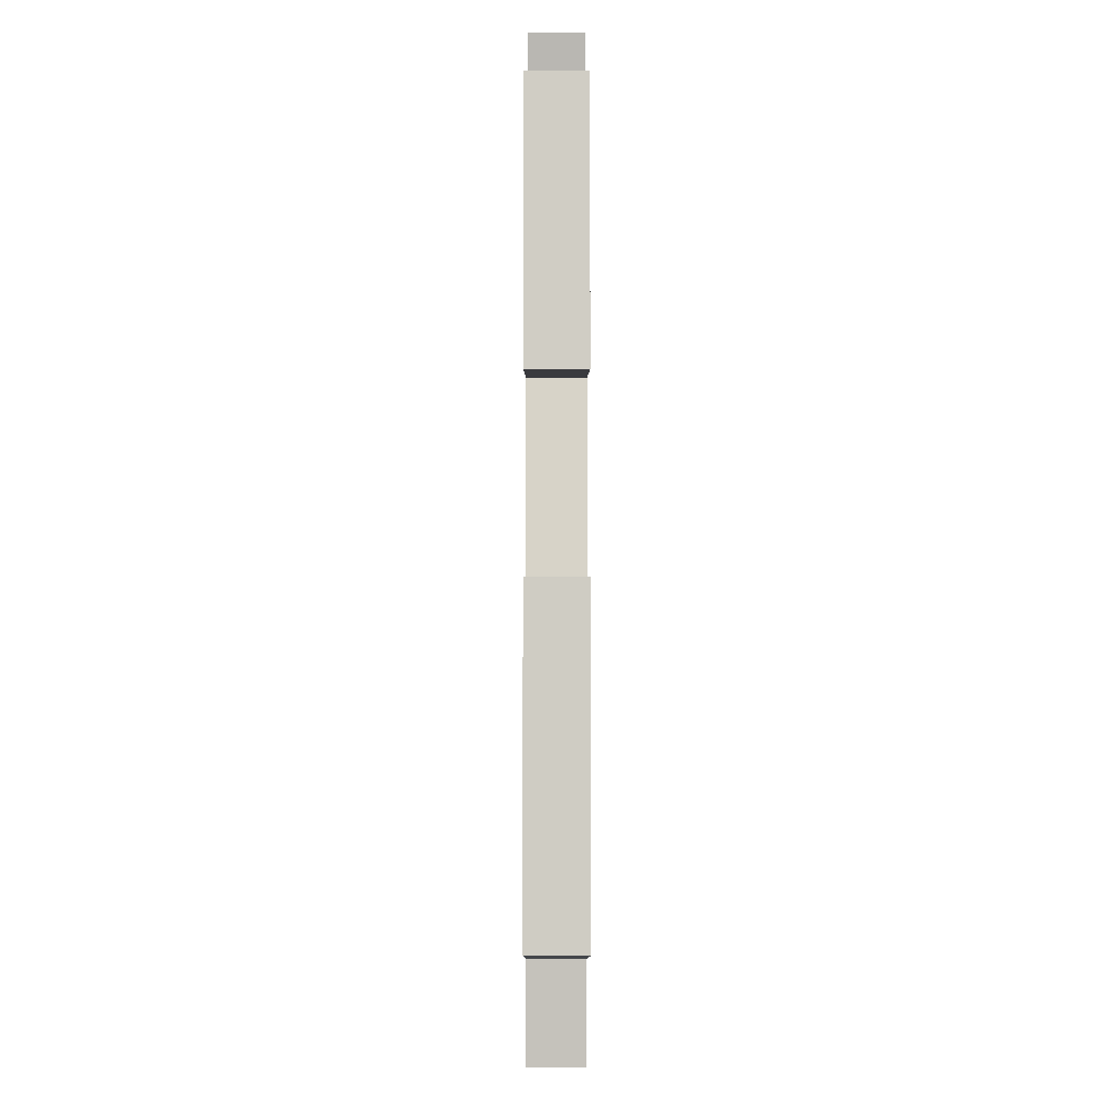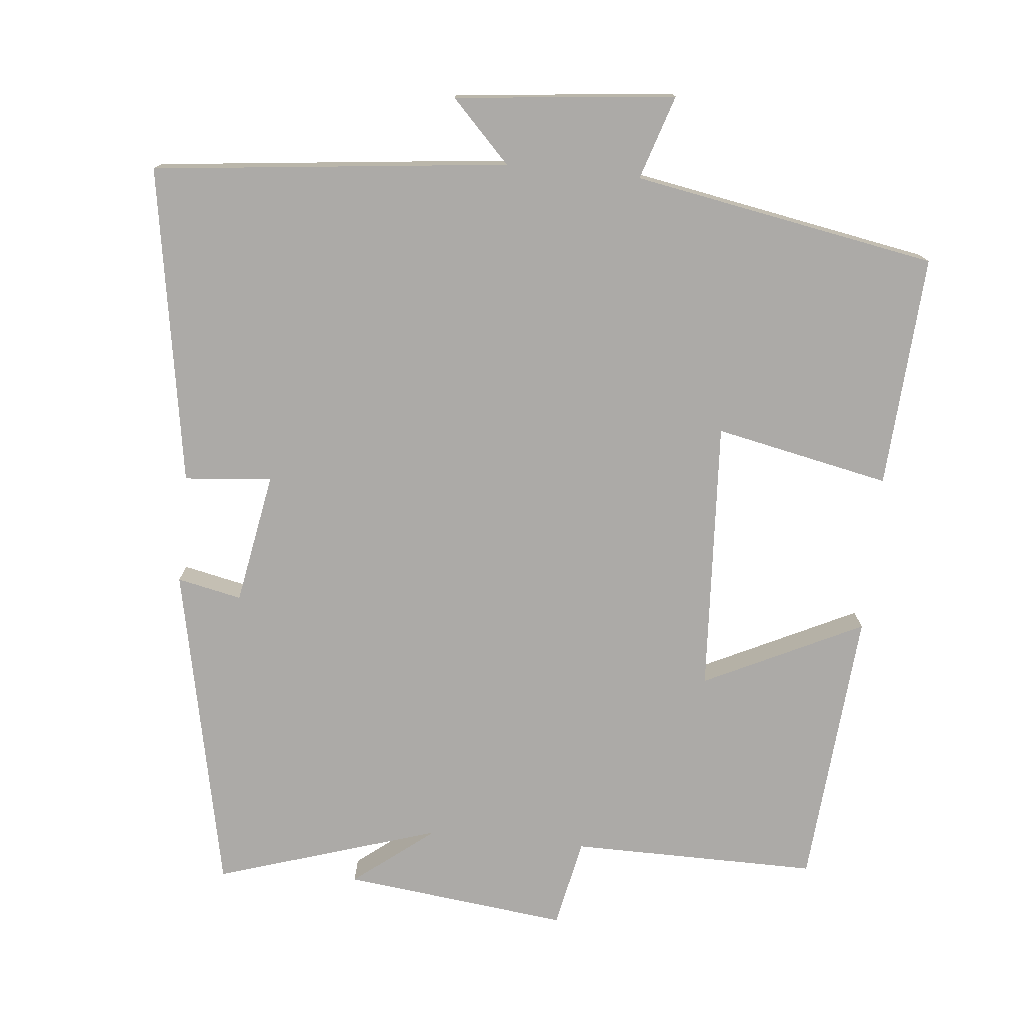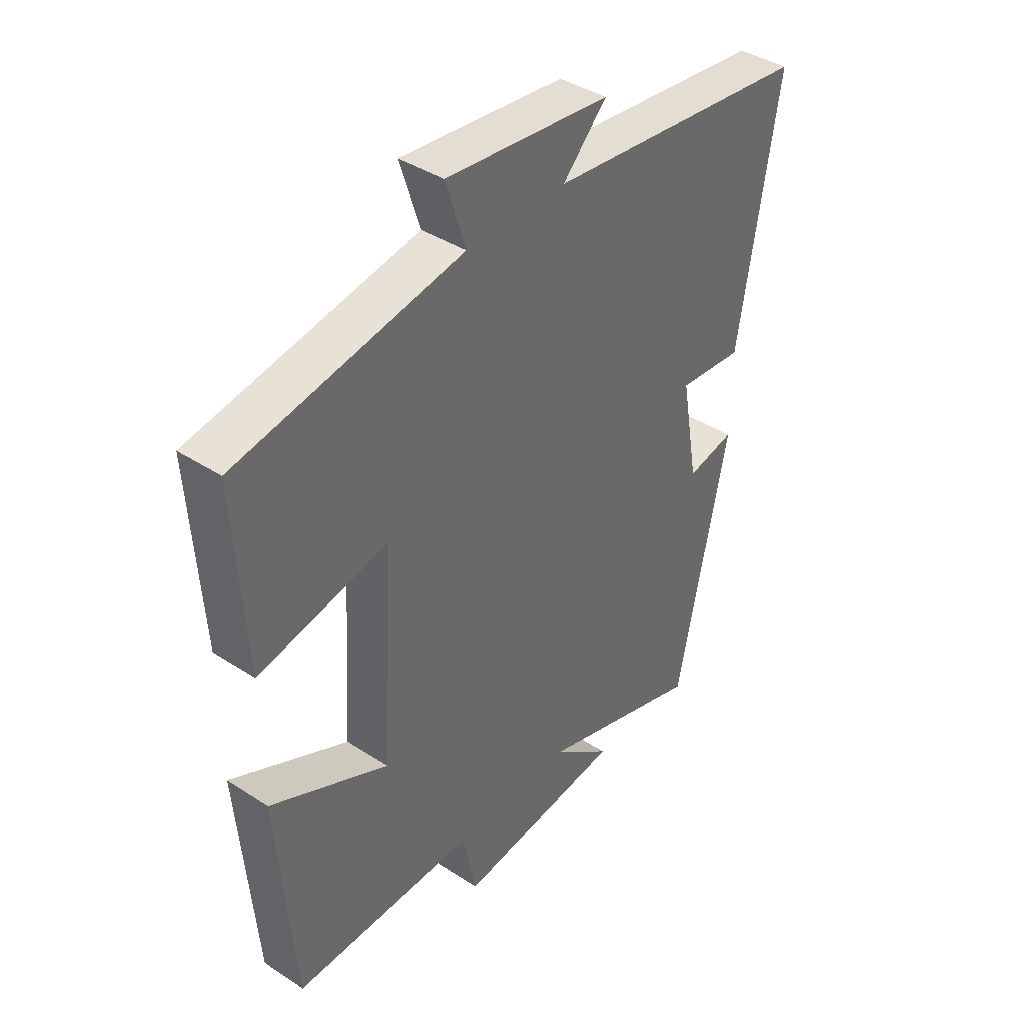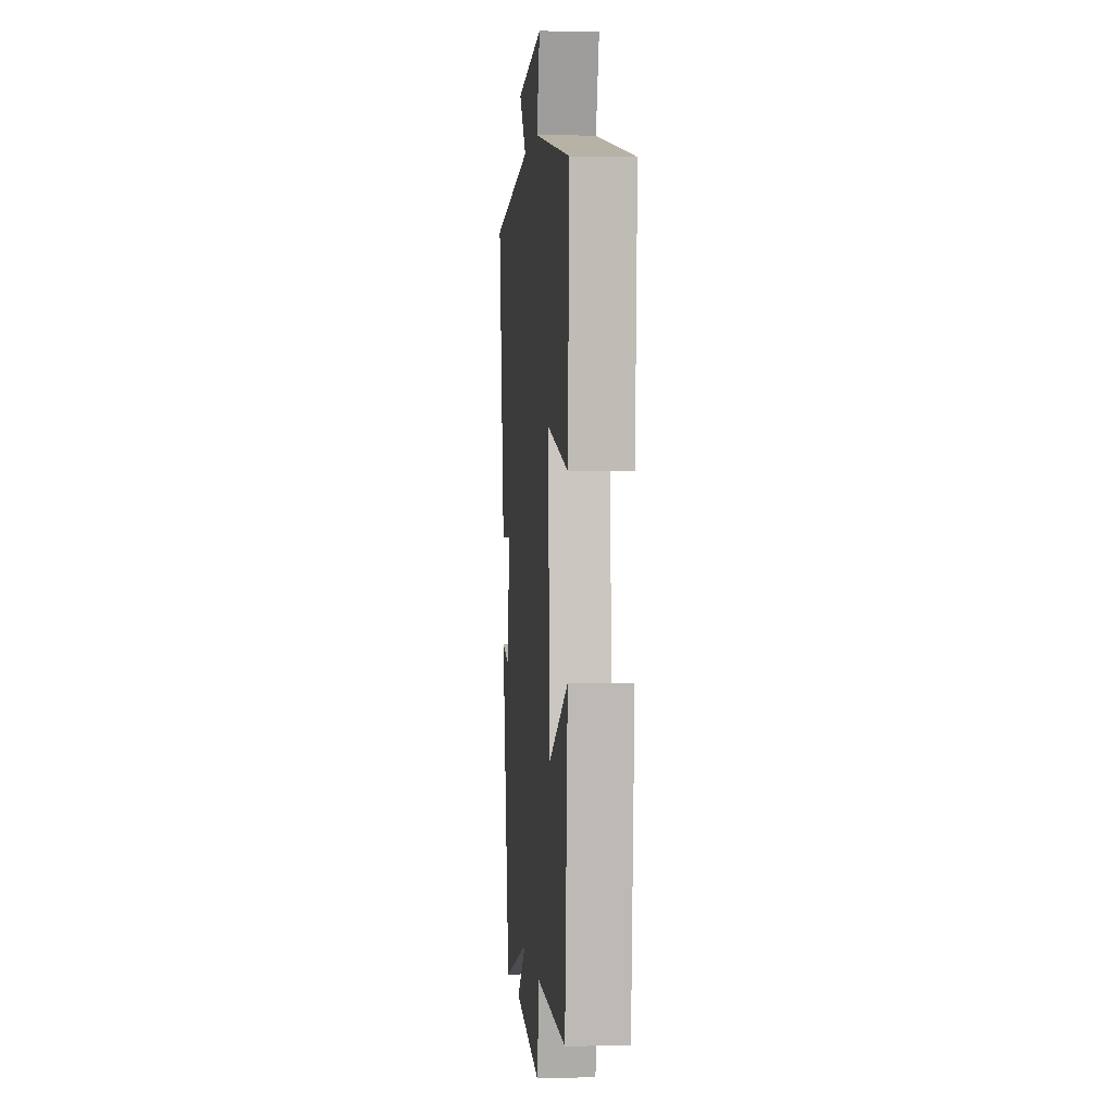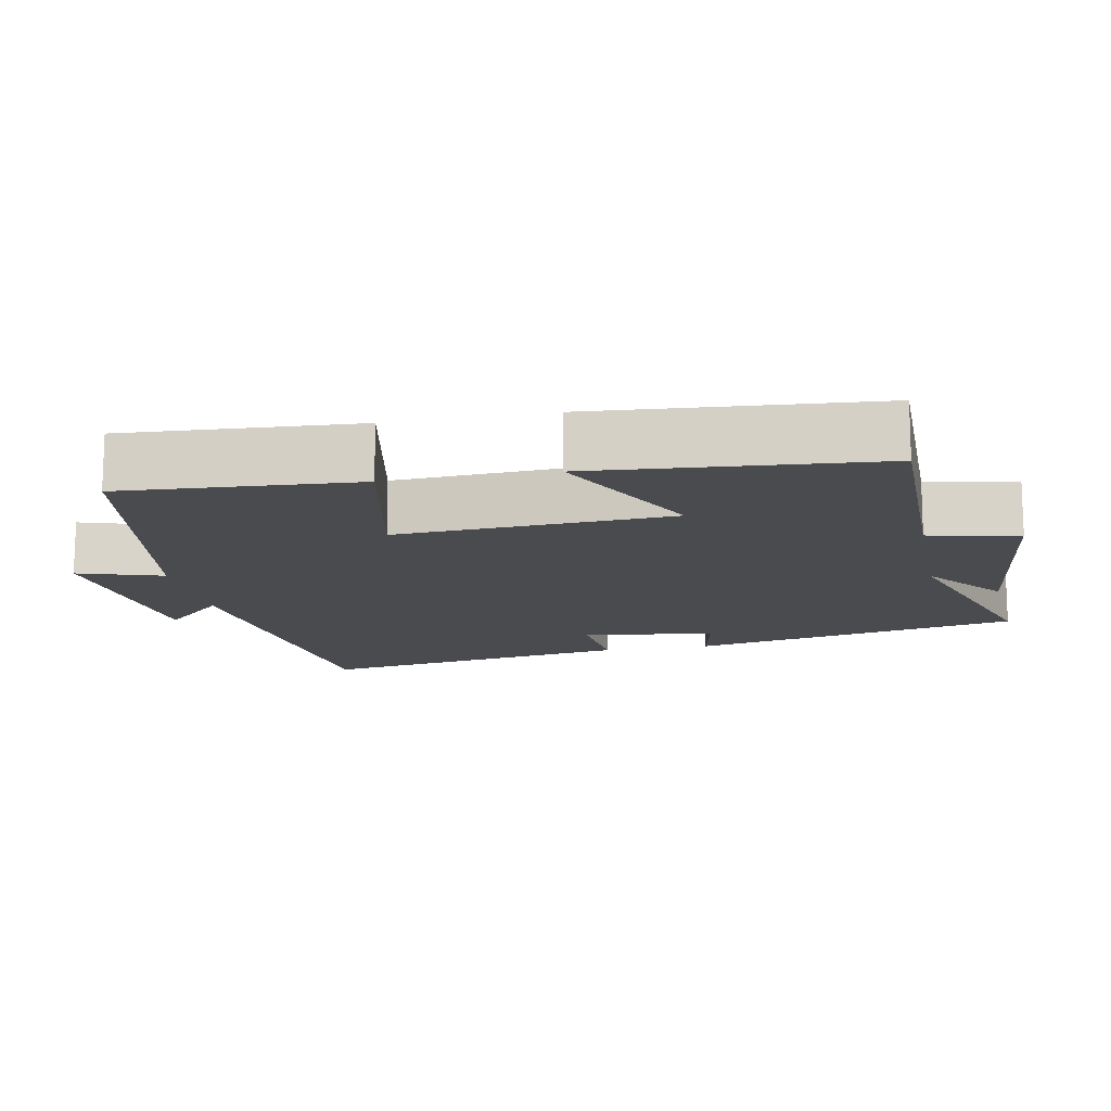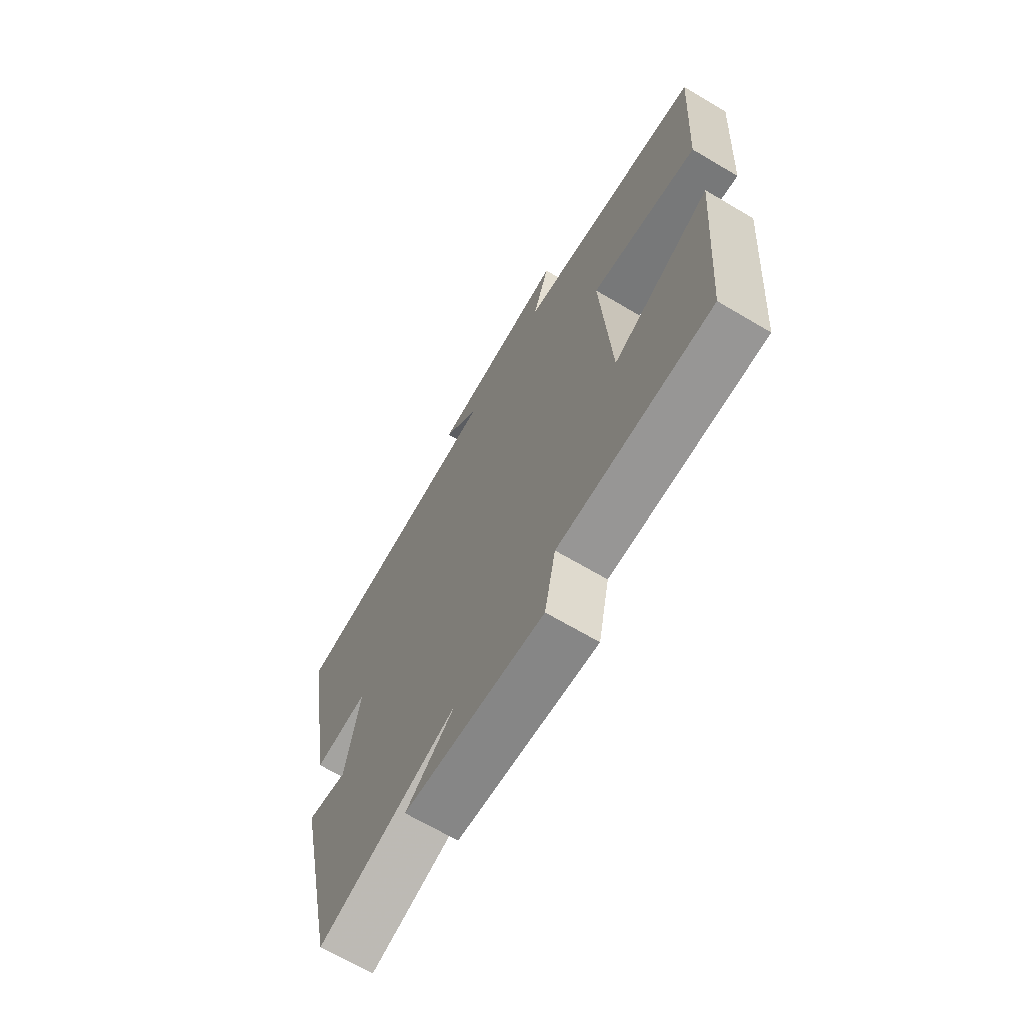
<metadata>
{"format":"obj","ext":"obj","renderer":"f3d","projection":"perspective","resolution":1024,"background":"white","views":[{"elev":-9.8,"azim":89.9,"up":"+Z"},{"elev":-76.1,"azim":-5.7,"up":"+Y"},{"elev":40.1,"azim":128.8,"up":"+Z"},{"elev":2.0,"azim":85.0,"up":"+Z"},{"elev":-13.8,"azim":101.1,"up":"+Y"},{"elev":-68.3,"azim":59.4,"up":"+Z"}]}
</metadata>
<code>
v 0.52 0.07 0.425
v 0.5 0.07 0.104
v 0.259 0.07 0.154
v 0.281 0.07 -0.222
v 0.5 0.07 -0.116
v 0.469 0.07 -0.502
v 0.128 0.07 -0.5
v 0.103 0.07 -0.623
v -0.207 0.07 -0.587
v -0.096 0.07 -0.5
v -0.405 0.07 -0.598
v -0.5 0.07 -0.144
v -0.411 0.07 -0.163
v -0.379 0.07 0.019
v -0.5 0.07 0.008
v -0.573 0.07 0.446
v -0.084 0.07 0.5
v -0.165 0.07 0.584
v 0.139 0.07 0.616
v 0.102 0.07 0.5
v 0.52 0 0.425
v 0.5 0 0.104
v 0.259 0 0.154
v 0.281 0 -0.222
v 0.5 0 -0.116
v 0.469 0 -0.502
v 0.128 0 -0.5
v 0.103 0 -0.623
v -0.207 0 -0.587
v -0.096 0 -0.5
v -0.405 0 -0.598
v -0.5 0 -0.144
v -0.411 0 -0.163
v -0.379 0 0.019
v -0.5 0 0.008
v -0.573 0 0.446
v -0.084 0 0.5
v -0.165 0 0.584
v 0.139 0 0.616
v 0.102 0 0.5
f 17 18 19 20
f 14 15 16 17
f 13 14 17 20
f 10 11 12 13
f 10 13 20
f 7 8 9 10
f 7 10 20
f 4 5 6 7
f 3 4 7 20
f 1 2 3 20
f 40 39 38 37
f 37 36 35 34
f 40 37 34 33
f 33 32 31 30
f 40 33 30
f 30 29 28 27
f 40 30 27
f 27 26 25 24
f 40 27 24 23
f 40 23 22 21
f 1 21 22 2
f 2 22 23 3
f 3 23 24 4
f 4 24 25 5
f 5 25 26 6
f 6 26 27 7
f 7 27 28 8
f 8 28 29 9
f 9 29 30 10
f 10 30 31 11
f 11 31 32 12
f 12 32 33 13
f 13 33 34 14
f 14 34 35 15
f 15 35 36 16
f 16 36 37 17
f 17 37 38 18
f 18 38 39 19
f 19 39 40 20
f 20 40 21 1

</code>
